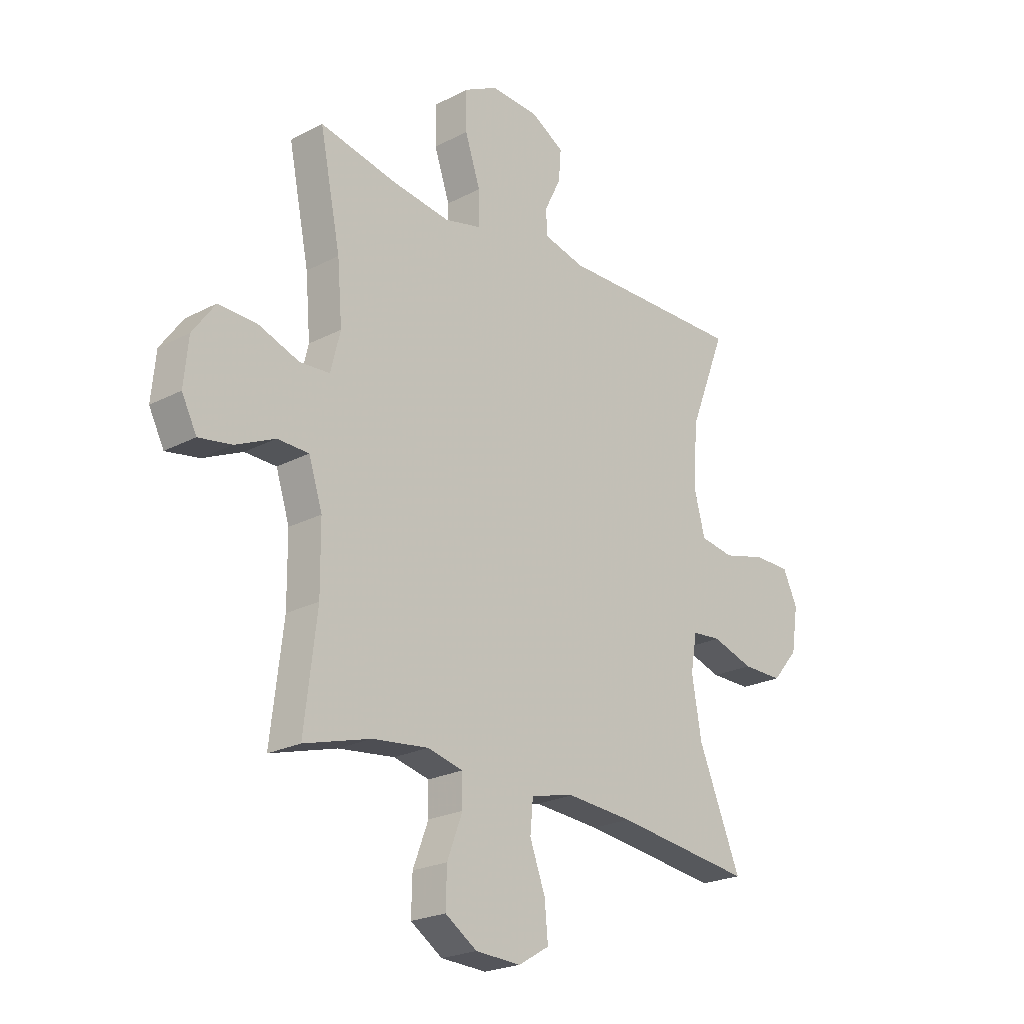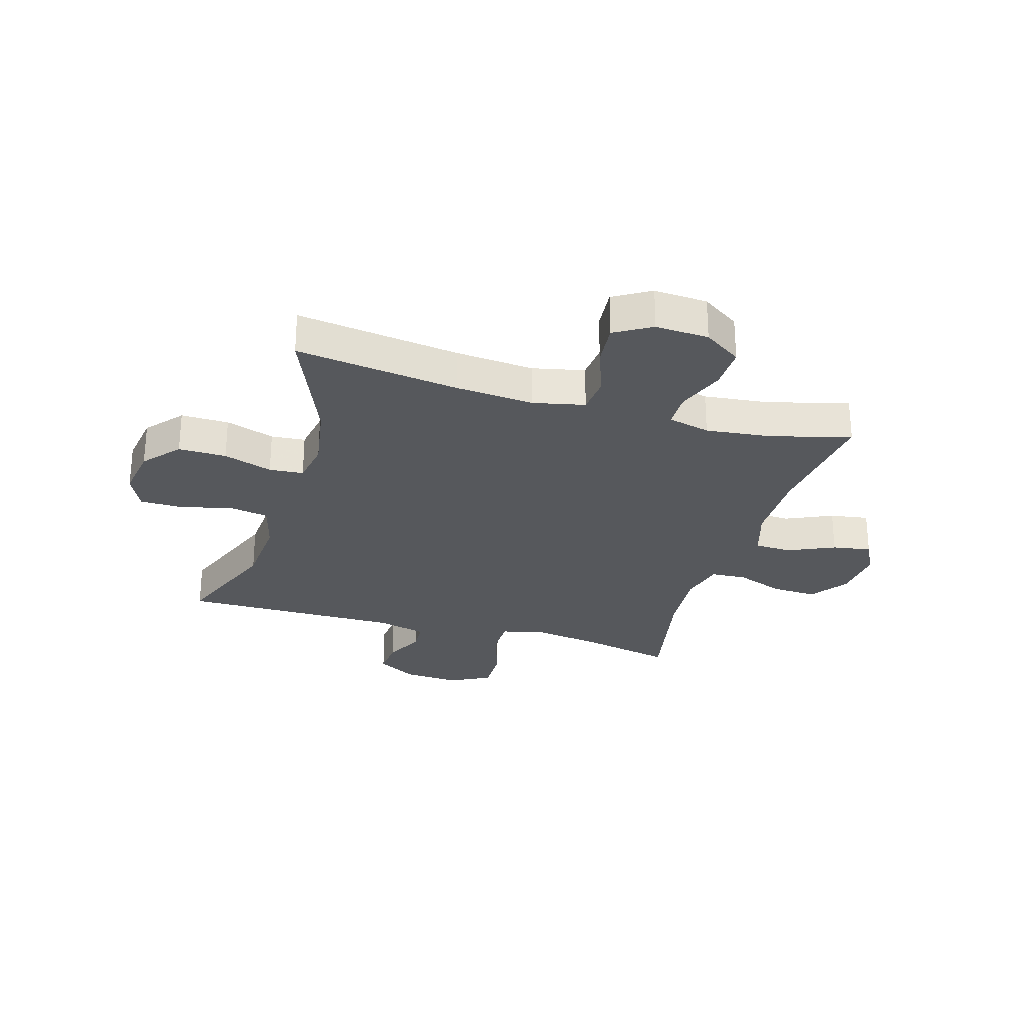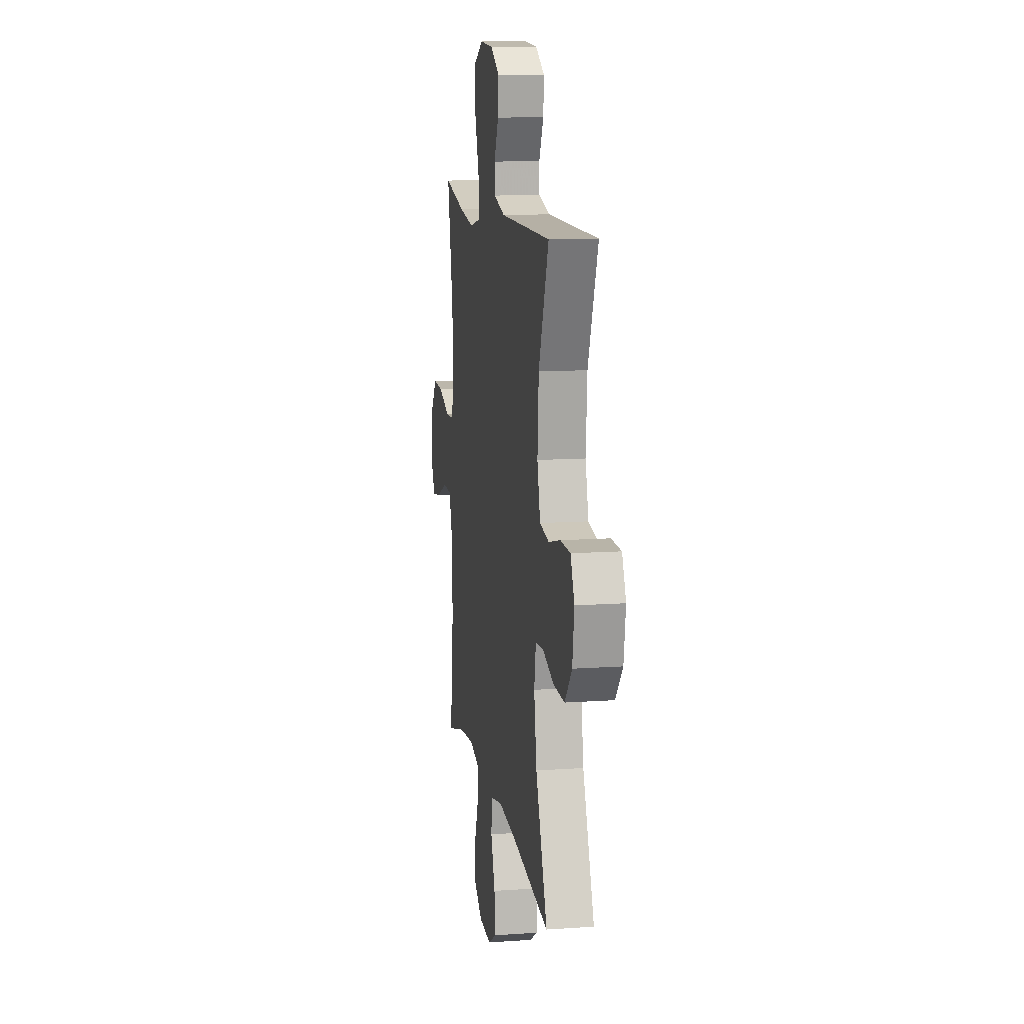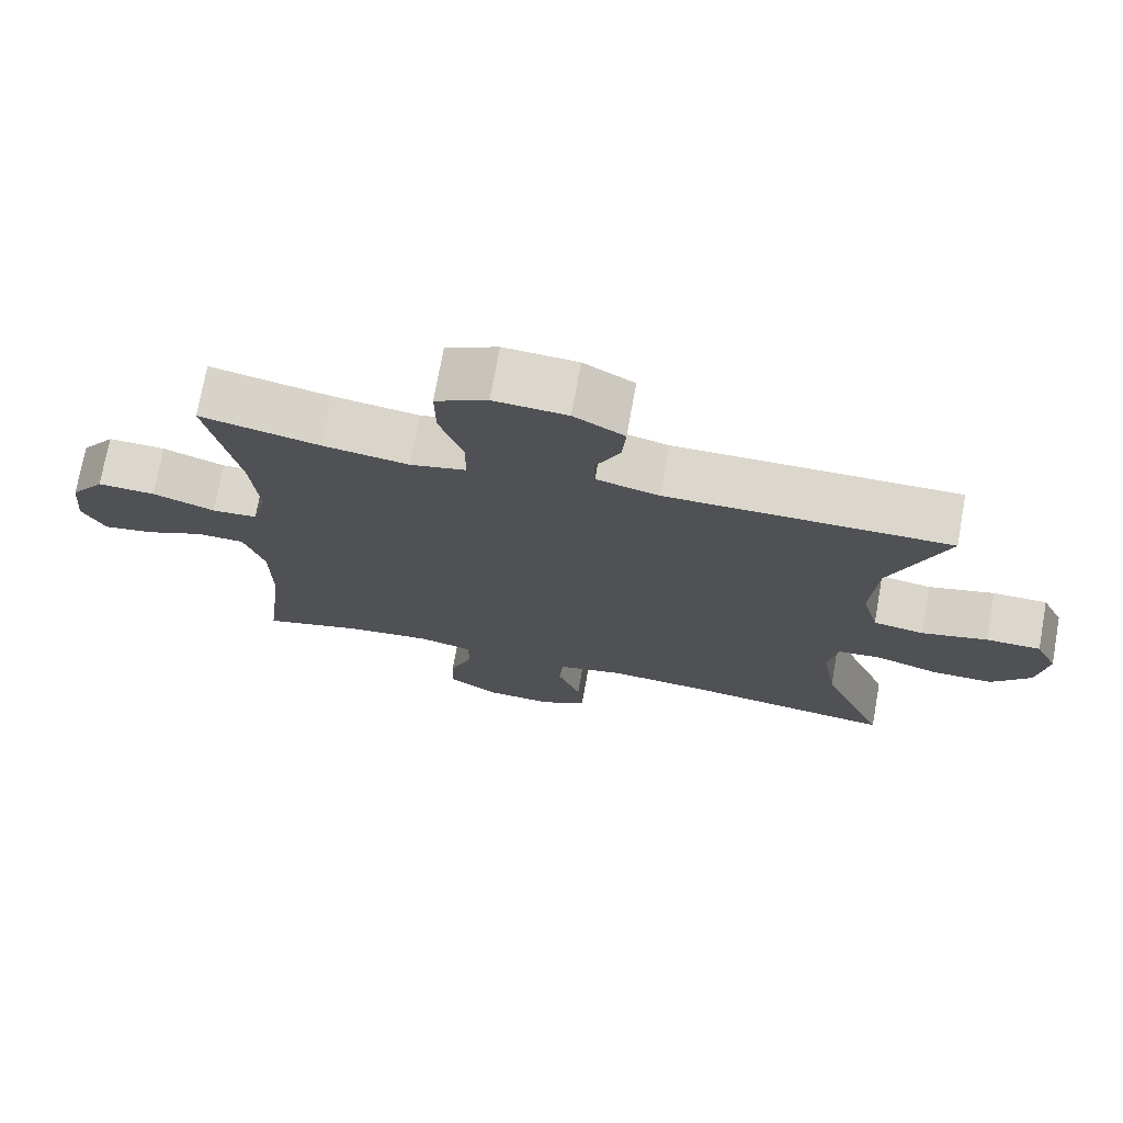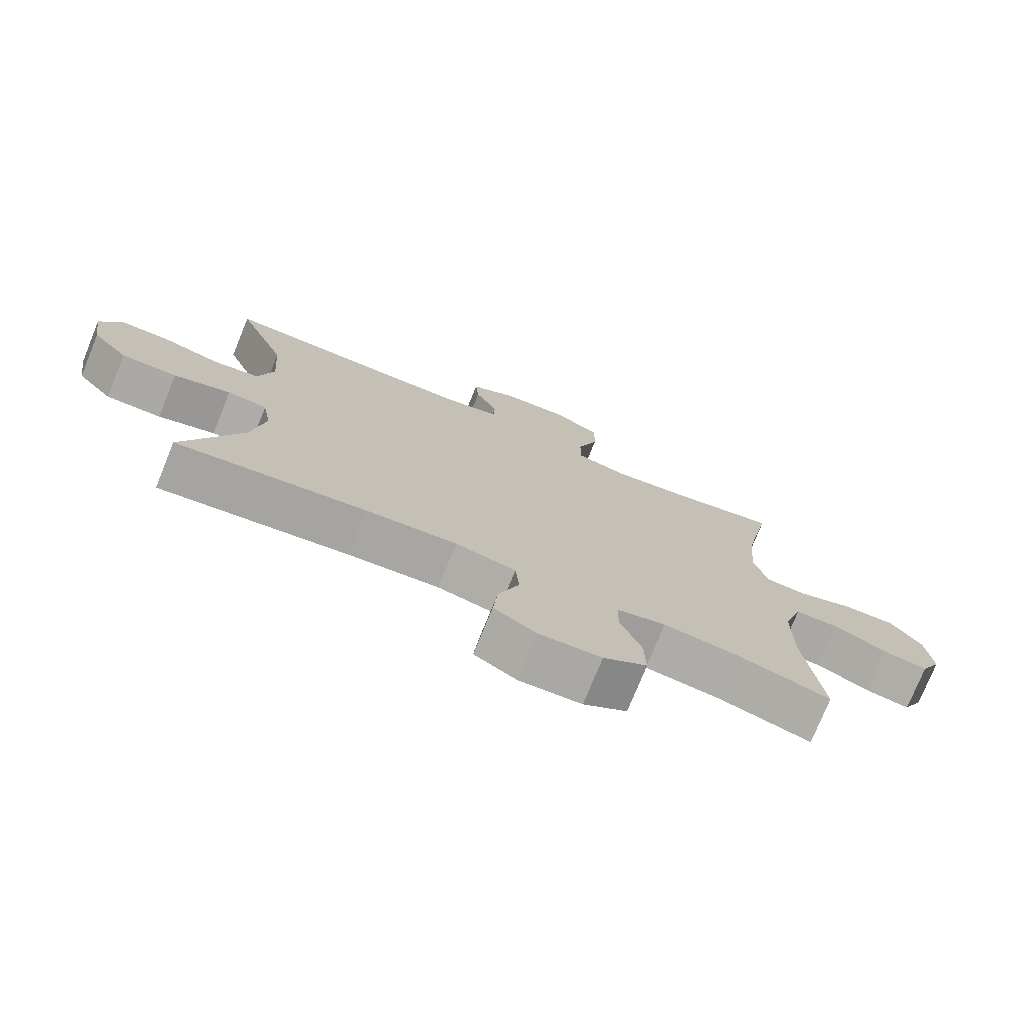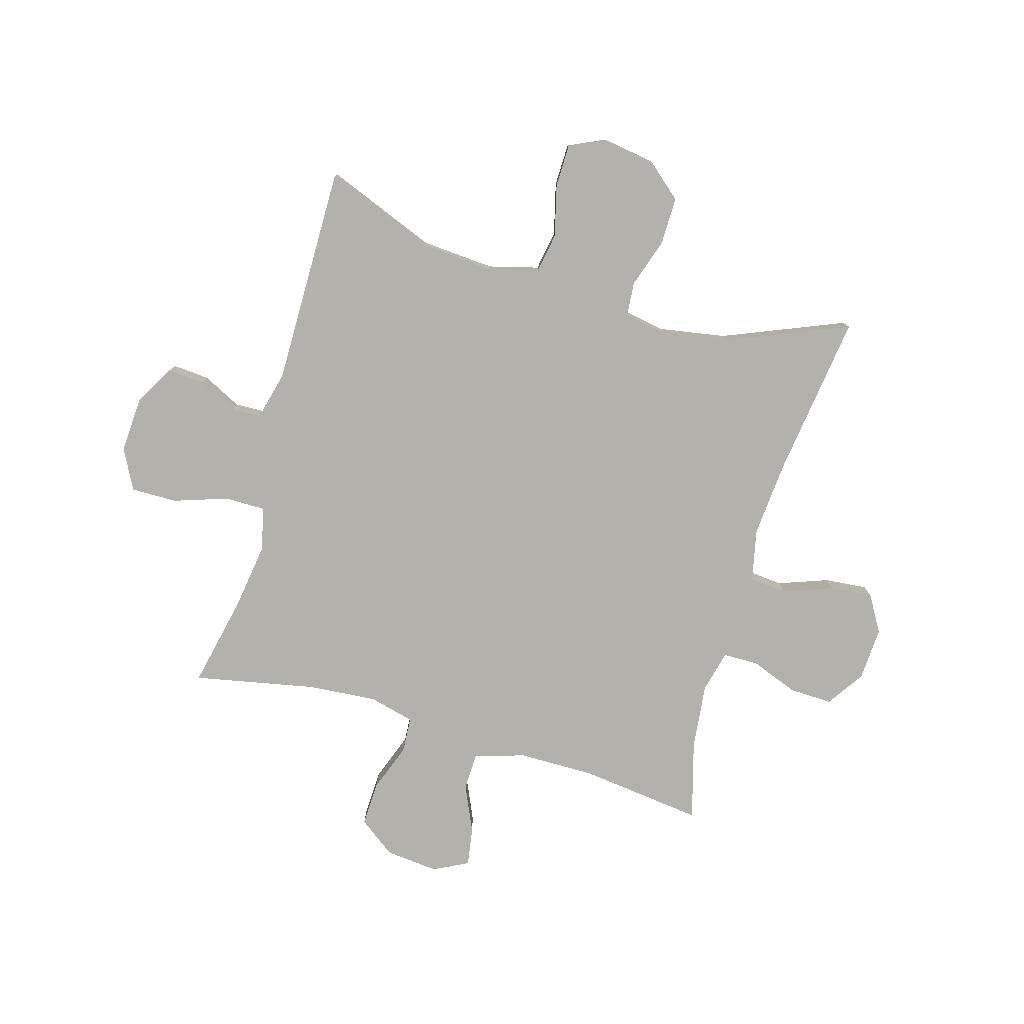
<metadata>
{"format":"obj","ext":"obj","renderer":"f3d","projection":"perspective","resolution":1024,"background":"white","views":[{"elev":-22.6,"azim":-47.9,"up":"+Z"},{"elev":-27.9,"azim":163.5,"up":"+Y"},{"elev":12.2,"azim":80.7,"up":"+Z"},{"elev":73.3,"azim":10.2,"up":"+Z"},{"elev":-75.7,"azim":157.9,"up":"+Z"},{"elev":-79.1,"azim":73.8,"up":"+Y"}]}
</metadata>
<code>
v 0.5 0.07 -0.5
v 0.214 0.07 -0.462
v 0.077 0.07 -0.451
v -0.014 0.07 -0.471
v -0.02 0.07 -0.537
v 0.012 0.07 -0.624
v 0.019 0.07 -0.699
v -0.045 0.07 -0.737
v -0.139 0.07 -0.732
v -0.205 0.07 -0.688
v -0.203 0.07 -0.612
v -0.171 0.07 -0.528
v -0.172 0.07 -0.466
v -0.246 0.07 -0.448
v -0.362 0.07 -0.461
v -0.5 0.07 -0.5
v -0.474 0.07 -0.282
v -0.475 0.07 -0.147
v -0.503 0.07 -0.059
v -0.568 0.07 -0.057
v -0.65 0.07 -0.094
v -0.718 0.07 -0.105
v -0.749 0.07 -0.044
v -0.74 0.07 0.049
v -0.693 0.07 0.114
v -0.614 0.07 0.111
v -0.529 0.07 0.08
v -0.467 0.07 0.084
v -0.447 0.07 0.164
v -0.457 0.07 0.286
v -0.5 0.07 0.5
v -0.337 0.07 0.465
v -0.219 0.07 0.448
v -0.143 0.07 0.466
v -0.143 0.07 0.537
v -0.175 0.07 0.632
v -0.176 0.07 0.713
v -0.105 0.07 0.75
v -0.005 0.07 0.744
v 0.064 0.07 0.704
v 0.059 0.07 0.64
v 0.025 0.07 0.571
v 0.027 0.07 0.519
v 0.113 0.07 0.497
v 0.5 0.07 0.5
v 0.424 0.07 0.306
v 0.415 0.07 0.177
v 0.438 0.07 0.09
v 0.508 0.07 0.078
v 0.598 0.07 0.101
v 0.673 0.07 0.1
v 0.703 0.07 0.036
v 0.689 0.07 -0.055
v 0.635 0.07 -0.118
v 0.551 0.07 -0.117
v 0.465 0.07 -0.089
v 0.405 0.07 -0.094
v 0.392 0.07 -0.17
v 0.412 0.07 -0.287
v 0.5 0 -0.5
v 0.214 0 -0.462
v 0.077 0 -0.451
v -0.014 0 -0.471
v -0.02 0 -0.537
v 0.012 0 -0.624
v 0.019 0 -0.699
v -0.045 0 -0.737
v -0.139 0 -0.732
v -0.205 0 -0.688
v -0.203 0 -0.612
v -0.171 0 -0.528
v -0.172 0 -0.466
v -0.246 0 -0.448
v -0.362 0 -0.461
v -0.5 0 -0.5
v -0.474 0 -0.282
v -0.475 0 -0.147
v -0.503 0 -0.059
v -0.568 0 -0.057
v -0.65 0 -0.094
v -0.718 0 -0.105
v -0.749 0 -0.044
v -0.74 0 0.049
v -0.693 0 0.114
v -0.614 0 0.111
v -0.529 0 0.08
v -0.467 0 0.084
v -0.447 0 0.164
v -0.457 0 0.286
v -0.5 0 0.5
v -0.337 0 0.465
v -0.219 0 0.448
v -0.143 0 0.466
v -0.143 0 0.537
v -0.175 0 0.632
v -0.176 0 0.713
v -0.105 0 0.75
v -0.005 0 0.744
v 0.064 0 0.704
v 0.059 0 0.64
v 0.025 0 0.571
v 0.027 0 0.519
v 0.113 0 0.497
v 0.5 0 0.5
v 0.424 0 0.306
v 0.415 0 0.177
v 0.438 0 0.09
v 0.508 0 0.078
v 0.598 0 0.101
v 0.673 0 0.1
v 0.703 0 0.036
v 0.689 0 -0.055
v 0.635 0 -0.118
v 0.551 0 -0.117
v 0.465 0 -0.089
v 0.405 0 -0.094
v 0.392 0 -0.17
v 0.412 0 -0.287
f 54 55 56
f 53 54 56
f 52 53 56
f 51 52 56
f 50 51 56
f 49 50 56
f 48 49 56 57
f 47 48 57
f 44 45 46
f 43 44 46 47
f 40 41 42
f 39 40 42
f 38 39 42
f 37 38 42
f 36 37 42
f 35 36 42
f 34 35 42 43
f 30 31 32
f 29 30 32 33
f 28 29 33 34
f 25 26 27
f 24 25 27
f 23 24 27
f 22 23 27
f 21 22 27
f 20 21 27
f 19 20 27 28
f 47 57 58
f 43 47 58
f 34 43 58
f 28 34 58
f 19 28 58
f 18 19 58
f 10 11 12
f 9 10 12
f 8 9 12
f 7 8 12
f 6 7 12
f 5 6 12
f 4 5 12 13
f 3 4 13 14
f 59 1 2
f 59 2 3
f 58 59 3
f 18 58 3
f 17 18 3
f 17 3 14
f 17 14 15
f 15 16 17
f 115 114 113
f 115 113 112
f 115 112 111
f 115 111 110
f 115 110 109
f 115 109 108
f 116 115 108 107
f 116 107 106
f 105 104 103
f 106 105 103 102
f 101 100 99
f 101 99 98
f 101 98 97
f 101 97 96
f 101 96 95
f 101 95 94
f 102 101 94 93
f 91 90 89
f 92 91 89 88
f 93 92 88 87
f 86 85 84
f 86 84 83
f 86 83 82
f 86 82 81
f 86 81 80
f 86 80 79
f 87 86 79 78
f 117 116 106
f 117 106 102
f 117 102 93
f 117 93 87
f 117 87 78
f 117 78 77
f 71 70 69
f 71 69 68
f 71 68 67
f 71 67 66
f 71 66 65
f 71 65 64
f 72 71 64 63
f 73 72 63 62
f 61 60 118
f 62 61 118
f 62 118 117
f 62 117 77
f 62 77 76
f 73 62 76
f 74 73 76
f 76 75 74
f 1 60 61 2
f 2 61 62 3
f 3 62 63 4
f 4 63 64 5
f 5 64 65 6
f 6 65 66 7
f 7 66 67 8
f 8 67 68 9
f 9 68 69 10
f 10 69 70 11
f 11 70 71 12
f 12 71 72 13
f 13 72 73 14
f 14 73 74 15
f 15 74 75 16
f 16 75 76 17
f 17 76 77 18
f 18 77 78 19
f 19 78 79 20
f 20 79 80 21
f 21 80 81 22
f 22 81 82 23
f 23 82 83 24
f 24 83 84 25
f 25 84 85 26
f 26 85 86 27
f 27 86 87 28
f 28 87 88 29
f 29 88 89 30
f 30 89 90 31
f 31 90 91 32
f 32 91 92 33
f 33 92 93 34
f 34 93 94 35
f 35 94 95 36
f 36 95 96 37
f 37 96 97 38
f 38 97 98 39
f 39 98 99 40
f 40 99 100 41
f 41 100 101 42
f 42 101 102 43
f 43 102 103 44
f 44 103 104 45
f 45 104 105 46
f 46 105 106 47
f 47 106 107 48
f 48 107 108 49
f 49 108 109 50
f 50 109 110 51
f 51 110 111 52
f 52 111 112 53
f 53 112 113 54
f 54 113 114 55
f 55 114 115 56
f 56 115 116 57
f 57 116 117 58
f 58 117 118 59
f 59 118 60 1

</code>
